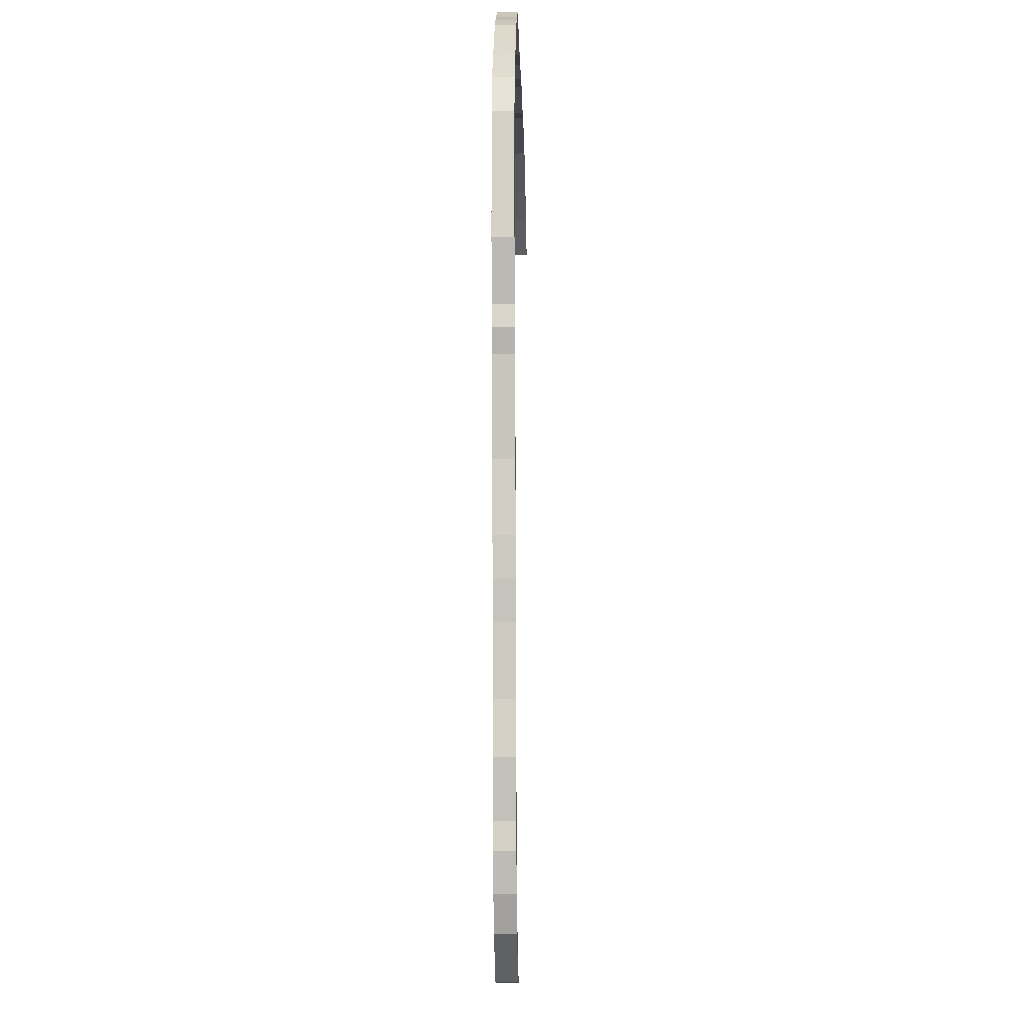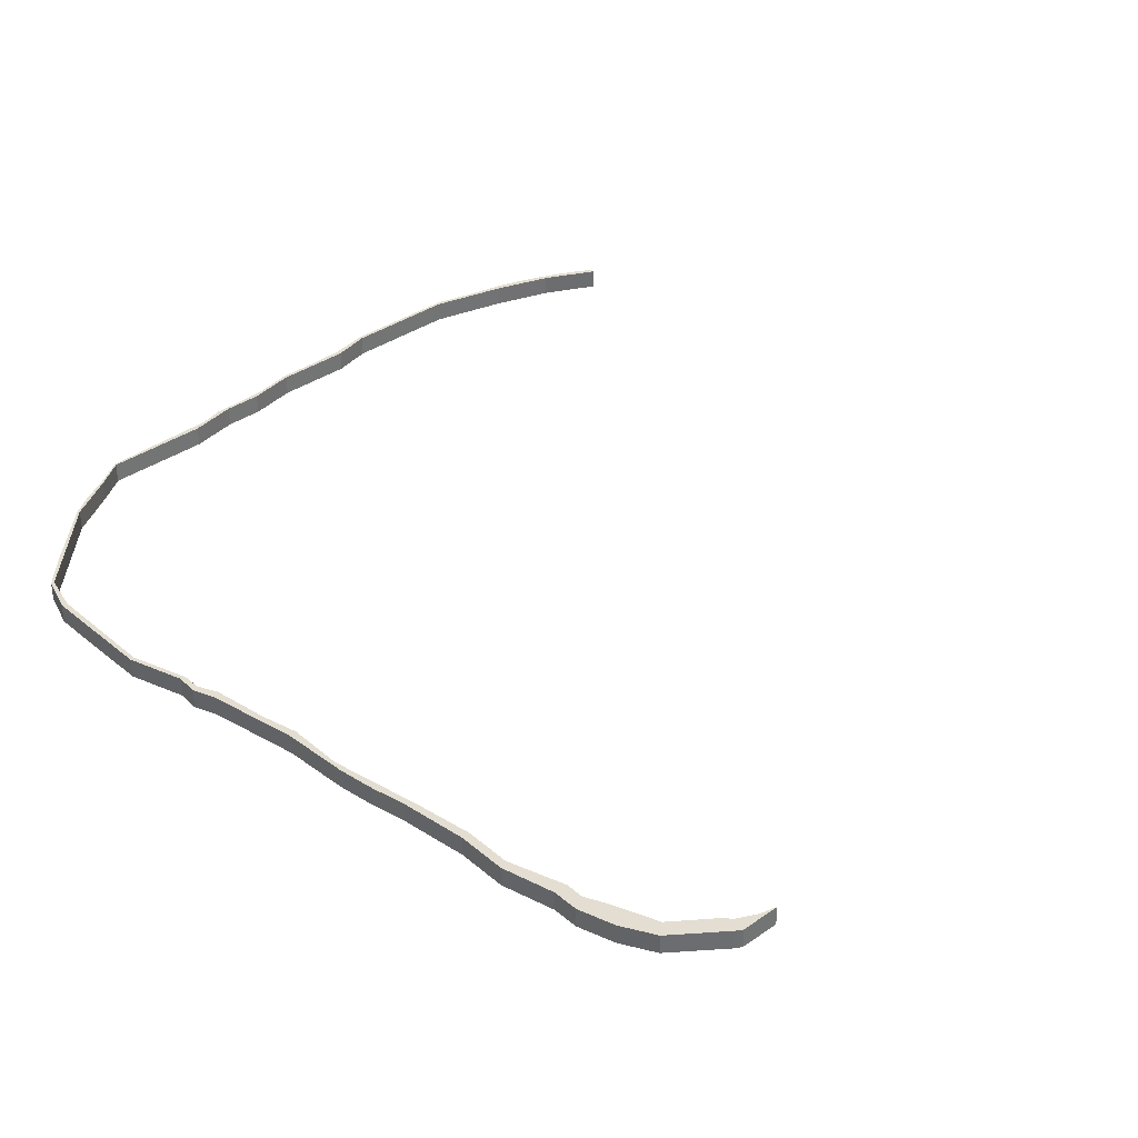
<metadata>
{"format":"obj","ext":"obj","renderer":"f3d","projection":"perspective","resolution":1024,"background":"white","views":[{"elev":-11.7,"azim":91.1,"up":"+Z"},{"elev":36.3,"azim":137.7,"up":"+Y"}]}
</metadata>
<code>
v -8.833 -0.02316 -0.8479
v -8.833 -0.02316 -0.8101
v -8.688 -0.02316 -0.7276
v -8.452 -0.02316 -0.6166
v -8.425 -0.02316 -0.6439
v -8.184 -0.02316 -0.5147
v -8.026 -0.02316 -0.4653
v -7.975 -0.02316 -0.494
v -7.718 -0.02316 -0.3989
v -7.4 -0.02316 -0.3195
v -7.376 -0.02316 -0.344
v -7.218 -0.02316 -0.3168
v -6.476 -0.02316 -0.344
v -6.476 -0.02316 -0.3168
v -6.19 -0.02316 -0.3781
v -6.176 -0.02316 -0.4189
v -5.952 -0.02316 -0.3917
v -5.577 -0.02316 -0.4189
v -5.577 -0.02316 -0.3917
v -5.277 -0.02316 -0.4544
v -5.202 -0.02316 -0.494
v -4.977 -0.02316 -0.4719
v -4.902 -0.02316 -0.494
v -4.814 -0.02316 -0.4728
v -4.624 -0.02316 -0.5252
v -4.527 -0.02316 -0.569
v -4.003 -0.02316 -0.5417
v -3.703 -0.02316 -0.569
v -3.698 -0.02316 -0.5572
v -3.674 -0.02316 -7.875
v -3.987 -0.02316 -7.875
v -3.853 -0.02316 -7.842
v -3.703 -0.02316 -7.767
v -3.628 -0.02316 -7.692
v -3.624 -0.02316 -7.846
v -3.485 -0.02316 -0.6948
v -3.478 -0.02316 -0.7189
v -3.328 -0.02316 -7.467
v -3.27 -0.02316 -0.8109
v -3.233 -0.02316 -7.549
v -3.178 -0.02316 -7.092
v -3.103 -0.02316 -6.942
v -3.103 -0.02316 -0.9437
v -3.09 -0.02316 -0.9301
v -3.084 -0.02316 -7.287
v -3.103 -0.02316 -6.792
v -2.994 -0.02316 -6.792
v -2.994 -0.02316 -6.996
v -2.953 -0.02316 -6.342
v -2.885 -0.02316 -6.369
v -2.885 -0.02316 -5.967
v -2.953 -0.02316 -5.967
v -2.878 -0.02316 -5.517
v -2.878 -0.02316 -1.135
v -2.812 -0.02316 -5.442
v -2.749 -0.02316 -5.156
v -2.728 -0.02316 -4.768
v -2.703 -0.02316 -4.853
v -2.728 -0.02316 -4.318
v -2.671 -0.02316 -1.336
v -2.667 -0.02316 -4.325
v -2.653 -0.02316 -4.018
v -2.579 -0.02316 -3.568
v -2.524 -0.02316 -3.609
v -2.504 -0.02316 -3.418
v -2.465 -0.02316 -3.263
v -2.504 -0.02316 -3.268
v -2.454 -0.02316 -3.432
v -2.448 -0.02316 -1.567
v -2.429 -0.02316 -1.619
v -2.401 -0.02316 -1.619
v -2.354 -0.02316 -2.818
v -2.354 -0.02316 -1.919
v -2.32 -0.02316 -2.822
v -2.313 -0.02316 -2.143
v -2.313 -0.02316 -1.904
v -8.688 -0.1827 -0.7276
v -8.833 -0.1827 -0.8101
v -8.833 -0.1827 -0.8479
v -8.452 -0.1827 -0.6166
v -8.425 -0.1827 -0.6439
v -8.184 -0.1827 -0.5147
v -8.026 -0.1827 -0.4653
v -7.975 -0.1827 -0.494
v -7.718 -0.1827 -0.3989
v -7.4 -0.1827 -0.3195
v -7.376 -0.1827 -0.344
v -7.218 -0.1827 -0.3168
v -6.476 -0.1827 -0.3168
v -6.476 -0.1827 -0.344
v -6.19 -0.1827 -0.3781
v -6.176 -0.1827 -0.4189
v -5.952 -0.1827 -0.3917
v -5.577 -0.1827 -0.3917
v -5.577 -0.1827 -0.4189
v -5.277 -0.1827 -0.4544
v -5.202 -0.1827 -0.494
v -4.977 -0.1827 -0.4719
v -4.902 -0.1827 -0.494
v -4.814 -0.1827 -0.4728
v -4.624 -0.1827 -0.5252
v -4.527 -0.1827 -0.569
v -4.003 -0.1827 -0.5417
v -3.703 -0.1827 -0.569
v -3.698 -0.1827 -0.5572
v -3.853 -0.1827 -7.842
v -3.987 -0.1827 -7.875
v -3.674 -0.1827 -7.875
v -3.703 -0.1827 -7.767
v -3.628 -0.1827 -7.692
v -3.624 -0.1827 -7.846
v -3.485 -0.1827 -0.6948
v -3.478 -0.1827 -0.7189
v -3.328 -0.1827 -7.467
v -3.27 -0.1827 -0.8109
v -3.233 -0.1827 -7.549
v -3.178 -0.1827 -7.092
v -3.103 -0.1827 -0.9437
v -3.103 -0.1827 -6.942
v -3.09 -0.1827 -0.9301
v -3.084 -0.1827 -7.287
v -3.103 -0.1827 -6.792
v -2.994 -0.1827 -6.996
v -2.994 -0.1827 -6.792
v -2.953 -0.1827 -6.342
v -2.885 -0.1827 -6.369
v -2.885 -0.1827 -5.967
v -2.953 -0.1827 -5.967
v -2.878 -0.1827 -1.135
v -2.878 -0.1827 -5.517
v -2.812 -0.1827 -5.442
v -2.749 -0.1827 -5.156
v -2.728 -0.1827 -4.768
v -2.703 -0.1827 -4.853
v -2.728 -0.1827 -4.318
v -2.671 -0.1827 -1.336
v -2.667 -0.1827 -4.325
v -2.653 -0.1827 -4.018
v -2.579 -0.1827 -3.568
v -2.524 -0.1827 -3.609
v -2.504 -0.1827 -3.418
v -2.504 -0.1827 -3.268
v -2.465 -0.1827 -3.263
v -2.454 -0.1827 -3.432
v -2.448 -0.1827 -1.567
v -2.429 -0.1827 -1.619
v -2.401 -0.1827 -1.619
v -2.354 -0.1827 -1.919
v -2.354 -0.1827 -2.818
v -2.32 -0.1827 -2.822
v -2.313 -0.1827 -1.904
v -2.313 -0.1827 -2.143
v -2.454 -0.1827 -3.432
v -2.524 -0.1827 -3.609
v -2.524 -0.02316 -3.609
v -2.454 -0.02316 -3.432
v -2.465 -0.1827 -3.263
v -2.454 -0.1827 -3.432
v -2.454 -0.02316 -3.432
v -2.465 -0.02316 -3.263
v -2.32 -0.1827 -2.822
v -2.465 -0.1827 -3.263
v -2.465 -0.02316 -3.263
v -2.32 -0.02316 -2.822
v -2.313 -0.1827 -2.143
v -2.32 -0.1827 -2.822
v -2.32 -0.02316 -2.822
v -2.313 -0.02316 -2.143
v -2.313 -0.1827 -1.904
v -2.313 -0.1827 -2.143
v -2.313 -0.02316 -2.143
v -2.313 -0.02316 -1.904
v -2.401 -0.1827 -1.619
v -2.313 -0.1827 -1.904
v -2.313 -0.02316 -1.904
v -2.401 -0.02316 -1.619
v -2.448 -0.1827 -1.567
v -2.401 -0.1827 -1.619
v -2.401 -0.02316 -1.619
v -2.448 -0.02316 -1.567
v -2.671 -0.1827 -1.336
v -2.448 -0.1827 -1.567
v -2.448 -0.02316 -1.567
v -2.671 -0.02316 -1.336
v -2.878 -0.1827 -1.135
v -2.671 -0.1827 -1.336
v -2.671 -0.02316 -1.336
v -2.878 -0.02316 -1.135
v -4.003 -0.1827 -0.5417
v -3.698 -0.1827 -0.5572
v -3.698 -0.02316 -0.5572
v -4.003 -0.02316 -0.5417
v -4.624 -0.1827 -0.5252
v -4.003 -0.1827 -0.5417
v -4.003 -0.02316 -0.5417
v -4.624 -0.02316 -0.5252
v -4.814 -0.1827 -0.4728
v -4.624 -0.1827 -0.5252
v -4.624 -0.02316 -0.5252
v -4.814 -0.02316 -0.4728
v -6.872 -0.1827 -0.3168
v -6.476 -0.1827 -0.3168
v -6.476 -0.02316 -0.3168
v -6.872 -0.02316 -0.3168
v -7.218 -0.1827 -0.3168
v -6.872 -0.1827 -0.3168
v -6.872 -0.02316 -0.3168
v -7.218 -0.02316 -0.3168
v -7.4 -0.1827 -0.3195
v -7.218 -0.1827 -0.3168
v -7.218 -0.02316 -0.3168
v -7.4 -0.02316 -0.3195
v -7.718 -0.1827 -0.3989
v -7.4 -0.1827 -0.3195
v -7.4 -0.02316 -0.3195
v -7.718 -0.02316 -0.3989
v -8.833 -0.1827 -0.8479
v -8.833 -0.1827 -0.8101
v -8.833 -0.02316 -0.8101
v -8.833 -0.02316 -0.8479
v -8.725 -0.1827 -0.7938
v -8.833 -0.1827 -0.8479
v -8.833 -0.02316 -0.8479
v -8.725 -0.02316 -0.7938
v -8.575 -0.1827 -0.7189
v -8.725 -0.1827 -0.7938
v -8.725 -0.02316 -0.7938
v -8.575 -0.02316 -0.7189
v -8.2 -0.1827 -0.569
v -8.2 -0.02316 -0.569
v -7.675 -0.1827 -0.4189
v -7.675 -0.02316 -0.4189
v -7.376 -0.1827 -0.344
v -7.675 -0.1827 -0.4189
v -7.675 -0.02316 -0.4189
v -7.376 -0.02316 -0.344
v -7.076 -0.1827 -0.344
v -7.376 -0.1827 -0.344
v -7.376 -0.02316 -0.344
v -7.076 -0.02316 -0.344
v -6.776 -0.1827 -0.344
v -7.076 -0.1827 -0.344
v -7.076 -0.02316 -0.344
v -6.776 -0.02316 -0.344
v -6.476 -0.1827 -0.344
v -6.776 -0.1827 -0.344
v -6.776 -0.02316 -0.344
v -6.476 -0.02316 -0.344
v -6.176 -0.1827 -0.4189
v -6.476 -0.1827 -0.344
v -6.476 -0.02316 -0.344
v -6.176 -0.02316 -0.4189
v -5.877 -0.1827 -0.4189
v -6.176 -0.1827 -0.4189
v -6.176 -0.02316 -0.4189
v -5.877 -0.02316 -0.4189
v -4.302 -0.1827 -0.569
v -4.302 -0.02316 -0.569
v -3.928 -0.1827 -0.569
v -4.302 -0.1827 -0.569
v -4.302 -0.02316 -0.569
v -3.928 -0.02316 -0.569
v -3.703 -0.1827 -0.569
v -3.928 -0.1827 -0.569
v -3.928 -0.02316 -0.569
v -3.703 -0.02316 -0.569
v -2.803 -0.1827 -1.244
v -3.103 -0.1827 -0.9437
v -3.103 -0.02316 -0.9437
v -2.803 -0.02316 -1.244
v -2.579 -0.1827 -1.469
v -2.803 -0.1827 -1.244
v -2.803 -0.02316 -1.244
v -2.579 -0.02316 -1.469
v -2.429 -0.1827 -1.619
v -2.579 -0.1827 -1.469
v -2.579 -0.02316 -1.469
v -2.429 -0.02316 -1.619
v -2.354 -0.1827 -1.919
v -2.429 -0.1827 -1.619
v -2.429 -0.02316 -1.619
v -2.354 -0.02316 -1.919
v -2.354 -0.1827 -2.368
v -2.354 -0.1827 -1.919
v -2.354 -0.02316 -1.919
v -2.354 -0.02316 -2.368
v -2.354 -0.1827 -2.818
v -2.354 -0.1827 -2.368
v -2.354 -0.02316 -2.368
v -2.354 -0.02316 -2.818
v -2.504 -0.1827 -3.268
v -2.354 -0.1827 -2.818
v -2.354 -0.02316 -2.818
v -2.504 -0.02316 -3.268
v -2.504 -0.1827 -3.418
v -2.504 -0.1827 -3.268
v -2.504 -0.02316 -3.268
v -2.504 -0.02316 -3.418
v -2.579 -0.1827 -3.568
v -2.504 -0.1827 -3.418
v -2.504 -0.02316 -3.418
v -2.579 -0.02316 -3.568
v -2.803 -0.1827 -5.142
v -2.803 -0.02316 -5.142
v -2.878 -0.1827 -5.517
v -2.803 -0.1827 -5.142
v -2.803 -0.02316 -5.142
v -2.878 -0.02316 -5.517
v -3.103 -0.1827 -6.792
v -2.953 -0.1827 -6.342
v -2.953 -0.02316 -6.342
v -3.103 -0.02316 -6.792
v -3.103 -0.1827 -6.942
v -3.103 -0.1827 -6.792
v -3.103 -0.02316 -6.792
v -3.103 -0.02316 -6.942
v -3.853 -0.1827 -7.842
v -3.703 -0.1827 -7.767
v -3.703 -0.02316 -7.767
v -3.853 -0.02316 -7.842
v -3.987 -0.1827 -7.875
v -3.853 -0.1827 -7.842
v -3.853 -0.02316 -7.842
v -3.987 -0.02316 -7.875
v -3.674 -0.1827 -7.875
v -3.987 -0.1827 -7.875
v -3.987 -0.02316 -7.875
v -3.674 -0.02316 -7.875
v -3.084 -0.1827 -7.287
v -3.233 -0.1827 -7.549
v -3.233 -0.02316 -7.549
v -3.084 -0.02316 -7.287
v -2.994 -0.1827 -6.996
v -3.084 -0.1827 -7.287
v -3.084 -0.02316 -7.287
v -2.994 -0.02316 -6.996
v -2.994 -0.1827 -6.792
v -2.994 -0.1827 -6.996
v -2.994 -0.02316 -6.996
v -2.994 -0.02316 -6.792
v -2.885 -0.1827 -6.369
v -2.994 -0.1827 -6.792
v -2.994 -0.02316 -6.792
v -2.885 -0.02316 -6.369
f 1 2 3
f 1 3 4
f 5 1 4
f 5 4 6
f 5 6 7
f 8 5 7
f 8 7 9
f 8 9 10
f 11 8 10
f 11 10 12
f 13 11 12
f 13 12 14
f 13 14 15
f 16 13 15
f 16 15 17
f 18 16 17
f 18 17 19
f 18 19 20
f 21 18 20
f 21 20 22
f 23 21 22
f 23 22 24
f 23 24 25
f 26 23 25
f 26 25 27
f 28 26 27
f 28 27 29
f 30 31 32
f 30 32 33
f 30 33 34
f 35 30 34
f 28 29 36
f 37 28 36
f 35 34 38
f 37 36 39
f 40 35 38
f 40 38 41
f 40 41 42
f 43 37 39
f 43 39 44
f 45 40 42
f 45 42 46
f 47 48 45
f 47 45 46
f 47 46 49
f 50 47 49
f 51 50 49
f 51 49 52
f 51 52 53
f 43 44 54
f 55 51 53
f 56 55 53
f 56 53 57
f 58 56 57
f 58 57 59
f 43 54 60
f 61 58 59
f 61 59 62
f 61 62 63
f 64 61 63
f 64 63 65
f 64 65 66
f 66 65 67
f 68 64 66
f 43 60 69
f 70 43 69
f 70 69 71
f 66 67 72
f 73 70 71
f 74 66 72
f 74 72 73
f 75 74 76
f 76 74 73
f 76 73 71
f 77 78 79
f 80 77 79
f 80 79 81
f 82 80 81
f 83 82 81
f 83 81 84
f 85 83 84
f 86 85 84
f 86 84 87
f 88 86 87
f 89 88 87
f 89 87 90
f 91 89 90
f 91 90 92
f 93 91 92
f 94 93 92
f 94 92 95
f 96 94 95
f 96 95 97
f 98 96 97
f 98 97 99
f 100 98 99
f 101 100 99
f 101 99 102
f 103 101 102
f 103 102 104
f 105 103 104
f 106 107 108
f 109 106 108
f 110 109 108
f 110 108 111
f 112 105 104
f 112 104 113
f 114 110 111
f 115 112 113
f 114 111 116
f 117 114 116
f 115 113 118
f 119 117 116
f 120 115 118
f 119 116 121
f 122 119 121
f 121 123 124
f 122 121 124
f 125 122 124
f 125 124 126
f 125 126 127
f 128 125 127
f 129 120 118
f 130 128 127
f 130 127 131
f 130 131 132
f 133 130 132
f 133 132 134
f 135 133 134
f 136 129 118
f 135 134 137
f 138 135 137
f 139 138 137
f 139 137 140
f 141 139 140
f 142 141 143
f 143 141 140
f 144 143 140
f 145 136 118
f 145 118 146
f 147 145 146
f 147 146 148
f 149 142 143
f 149 143 150
f 148 149 150
f 151 147 148
f 151 148 150
f 151 150 152
f 153 154 155
f 153 155 156
f 157 158 159
f 157 159 160
f 161 162 163
f 161 163 164
f 165 166 167
f 165 167 168
f 169 170 171
f 169 171 172
f 173 174 175
f 173 175 176
f 177 178 179
f 177 179 180
f 181 182 183
f 181 183 184
f 185 186 187
f 185 187 188
f 120 129 54
f 120 54 44
f 115 120 44
f 115 44 39
f 112 115 39
f 112 39 36
f 105 112 36
f 105 36 29
f 189 190 191
f 189 191 192
f 193 194 195
f 193 195 196
f 197 198 199
f 197 199 200
f 98 100 24
f 98 24 22
f 96 98 22
f 96 22 20
f 94 96 20
f 94 20 19
f 93 94 19
f 93 19 17
f 91 93 17
f 91 17 15
f 89 91 15
f 89 15 14
f 201 202 203
f 201 203 204
f 205 206 207
f 205 207 208
f 209 210 211
f 209 211 212
f 213 214 215
f 213 215 216
f 83 85 9
f 83 9 7
f 82 83 7
f 82 7 6
f 80 82 6
f 80 6 4
f 77 80 4
f 77 4 3
f 78 77 3
f 78 3 2
f 217 218 219
f 217 219 220
f 221 222 223
f 221 223 224
f 225 226 227
f 225 227 228
f 81 225 228
f 81 228 5
f 229 81 5
f 229 5 230
f 84 229 230
f 84 230 8
f 231 84 8
f 231 8 232
f 233 234 235
f 233 235 236
f 237 238 239
f 237 239 240
f 241 242 243
f 241 243 244
f 245 246 247
f 245 247 248
f 249 250 251
f 249 251 252
f 253 254 255
f 253 255 256
f 95 253 256
f 95 256 18
f 97 95 18
f 97 18 21
f 99 97 21
f 99 21 23
f 102 99 23
f 102 23 26
f 257 102 26
f 257 26 258
f 259 260 261
f 259 261 262
f 263 264 265
f 263 265 266
f 113 104 28
f 113 28 37
f 118 113 37
f 118 37 43
f 267 268 269
f 267 269 270
f 271 272 273
f 271 273 274
f 275 276 277
f 275 277 278
f 279 280 281
f 279 281 282
f 283 284 285
f 283 285 286
f 287 288 289
f 287 289 290
f 291 292 293
f 291 293 294
f 295 296 297
f 295 297 298
f 299 300 301
f 299 301 302
f 138 139 63
f 138 63 62
f 135 138 62
f 135 62 59
f 133 135 59
f 133 59 57
f 303 133 57
f 303 57 304
f 305 306 307
f 305 307 308
f 128 130 53
f 128 53 52
f 125 128 52
f 125 52 49
f 309 310 311
f 309 311 312
f 313 314 315
f 313 315 316
f 117 119 42
f 117 42 41
f 114 117 41
f 114 41 38
f 110 114 38
f 110 38 34
f 109 110 34
f 109 34 33
f 317 318 319
f 317 319 320
f 321 322 323
f 321 323 324
f 325 326 327
f 325 327 328
f 111 108 30
f 111 30 35
f 116 111 35
f 116 35 40
f 329 330 331
f 329 331 332
f 333 334 335
f 333 335 336
f 337 338 339
f 337 339 340
f 341 342 343
f 341 343 344
f 127 126 50
f 127 50 51
f 131 127 51
f 131 51 55
f 132 131 55
f 132 55 56
f 134 132 56
f 134 56 58
f 137 134 58
f 137 58 61
f 140 137 61
f 140 61 64

</code>
